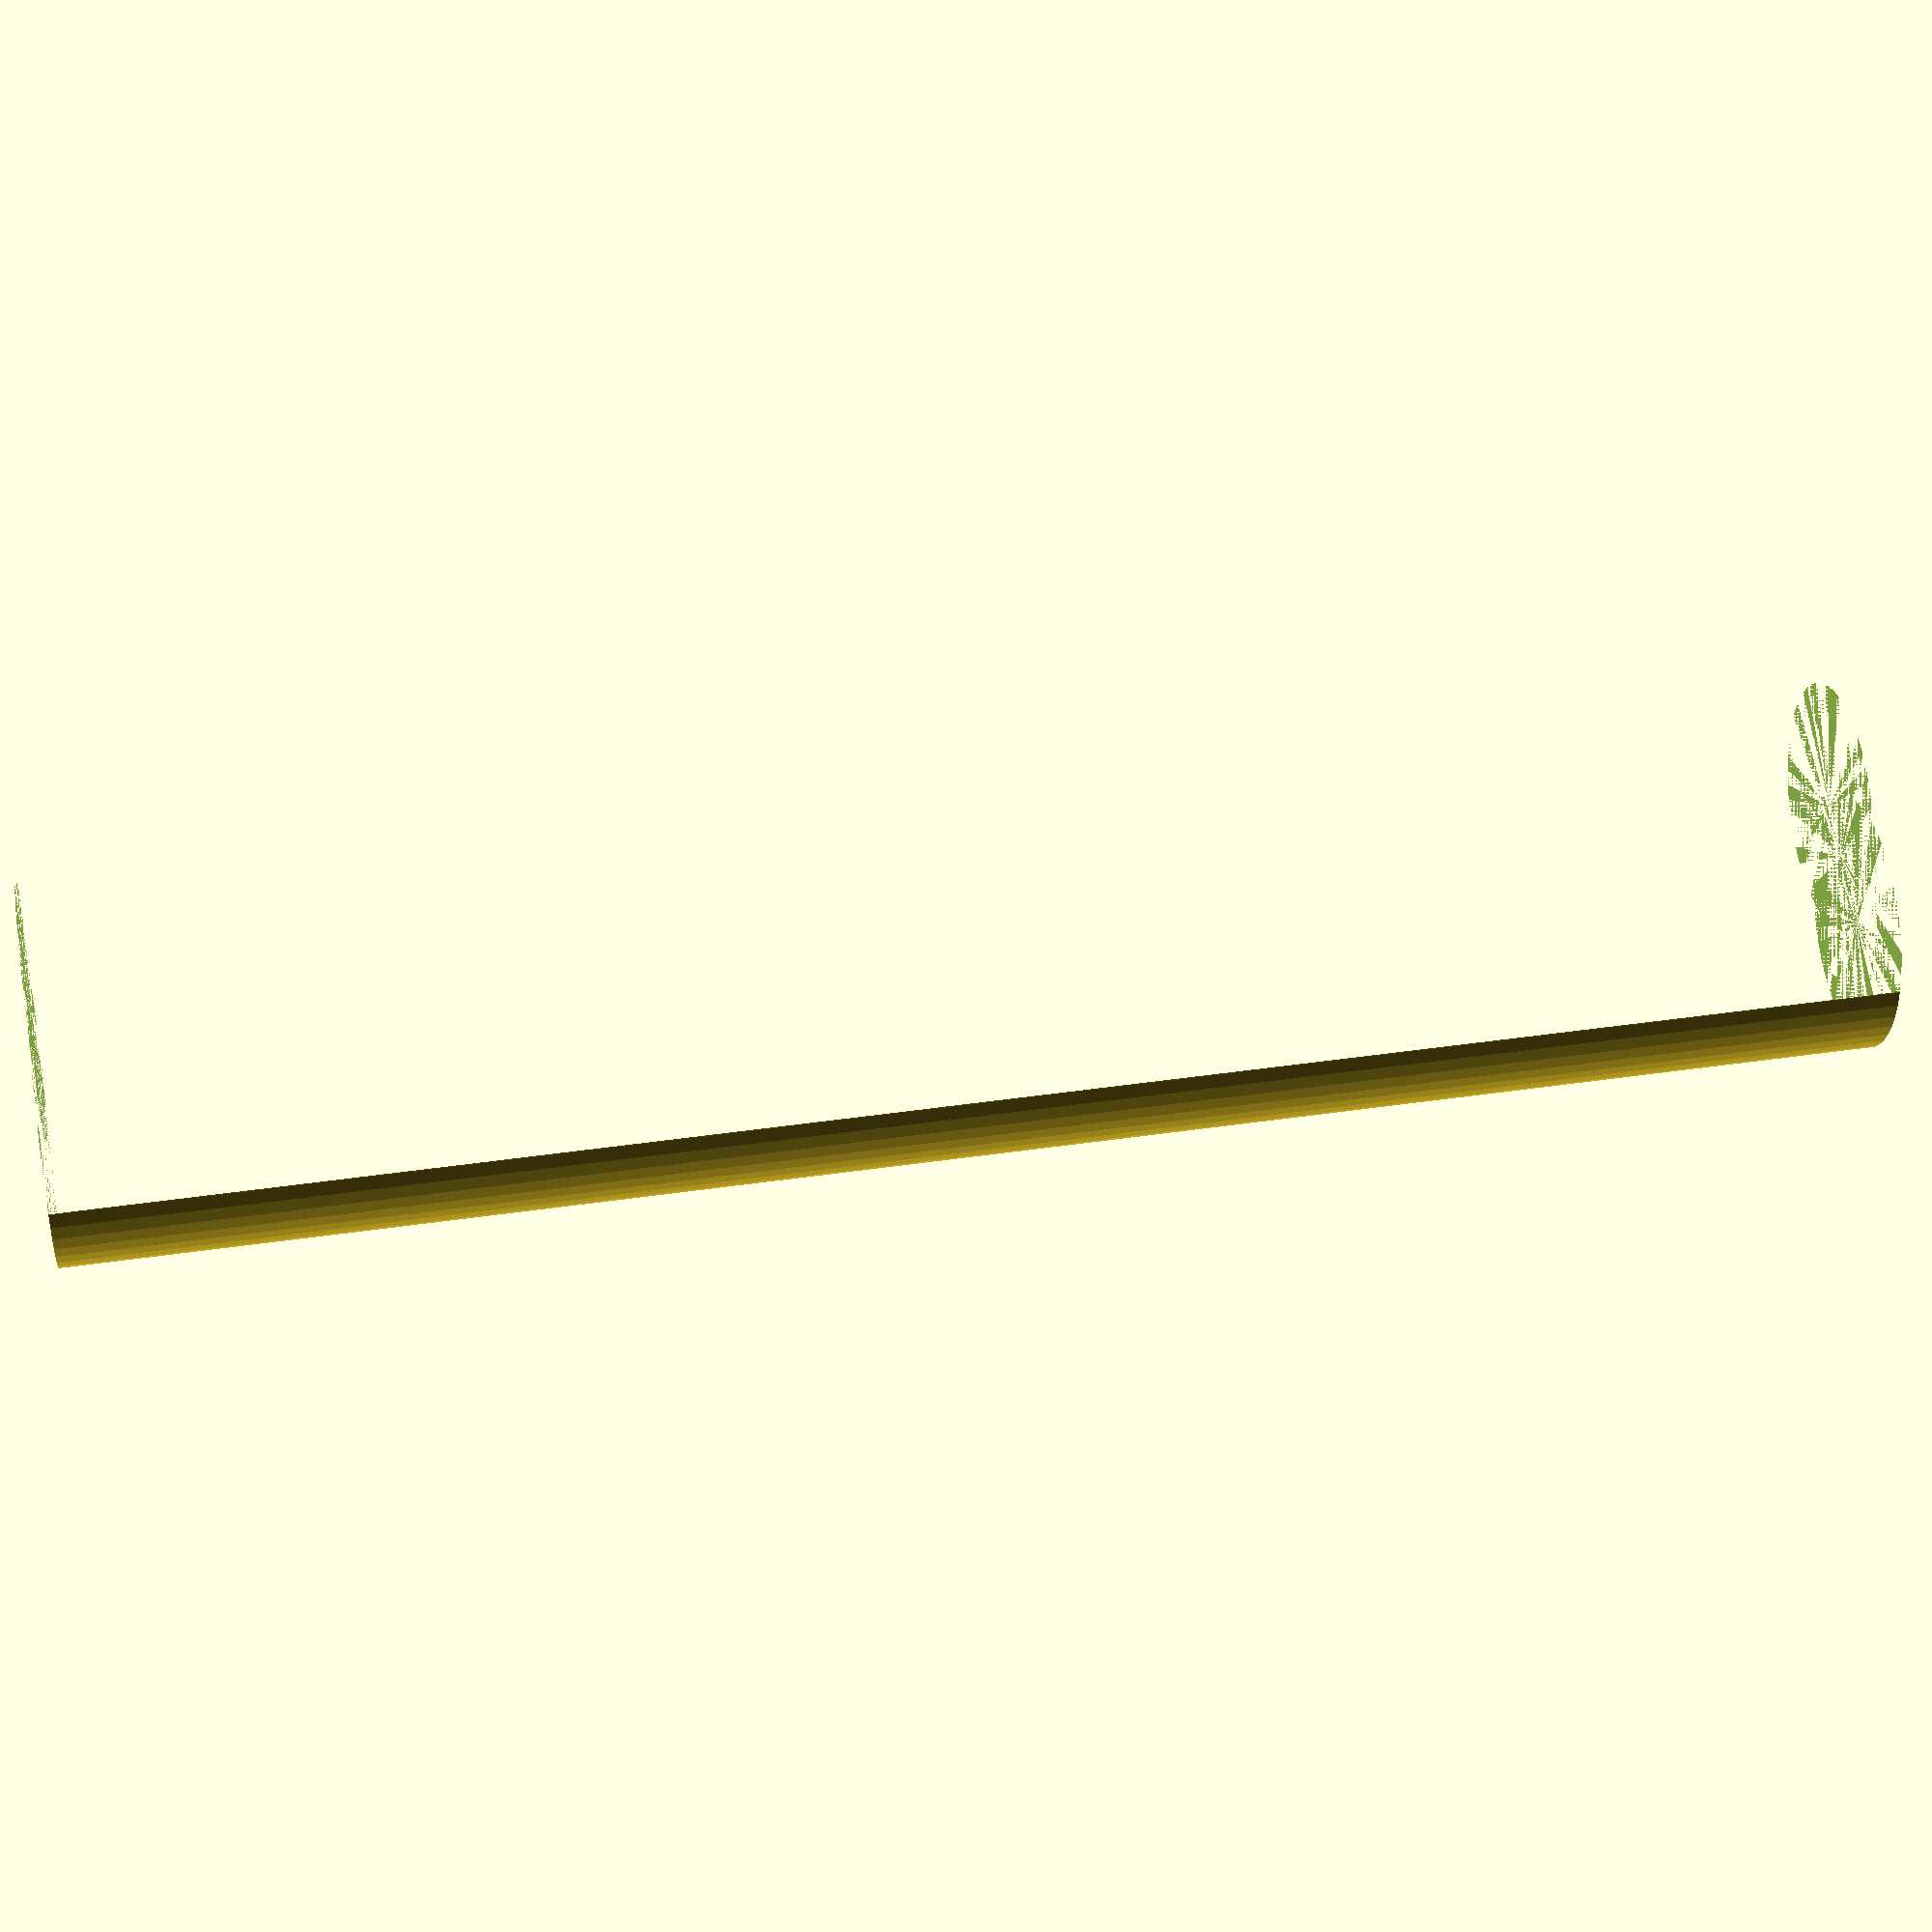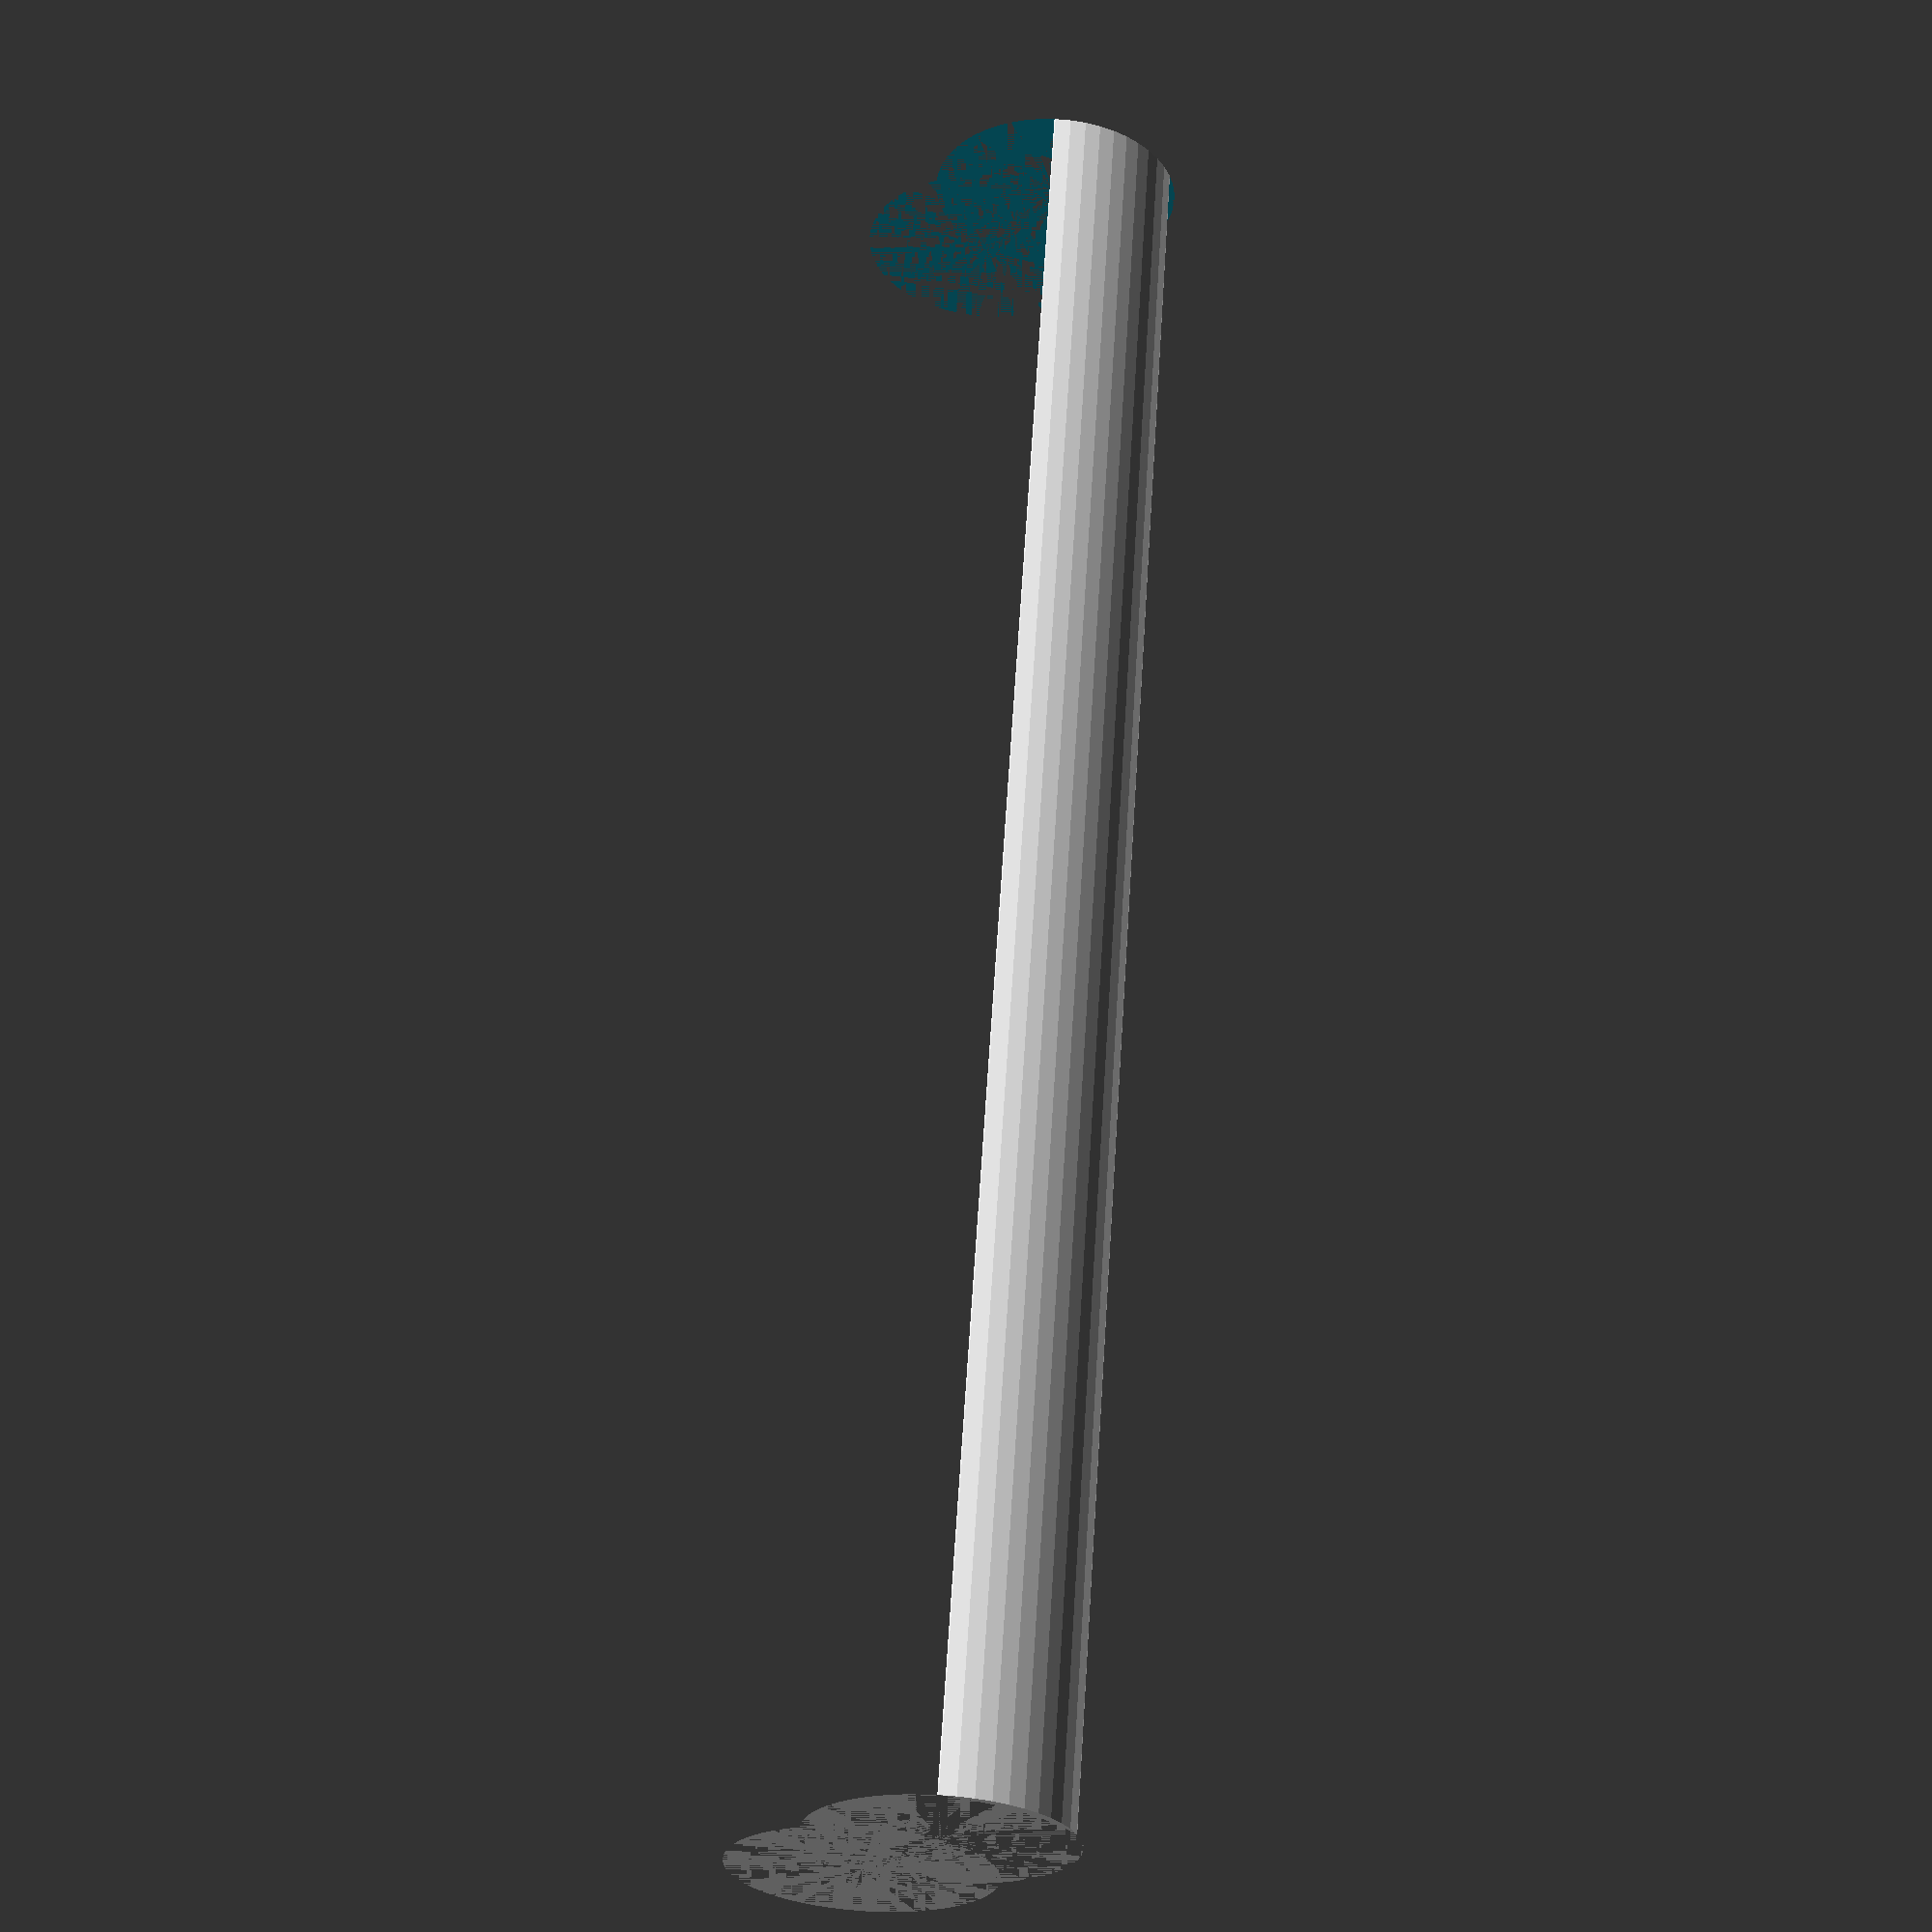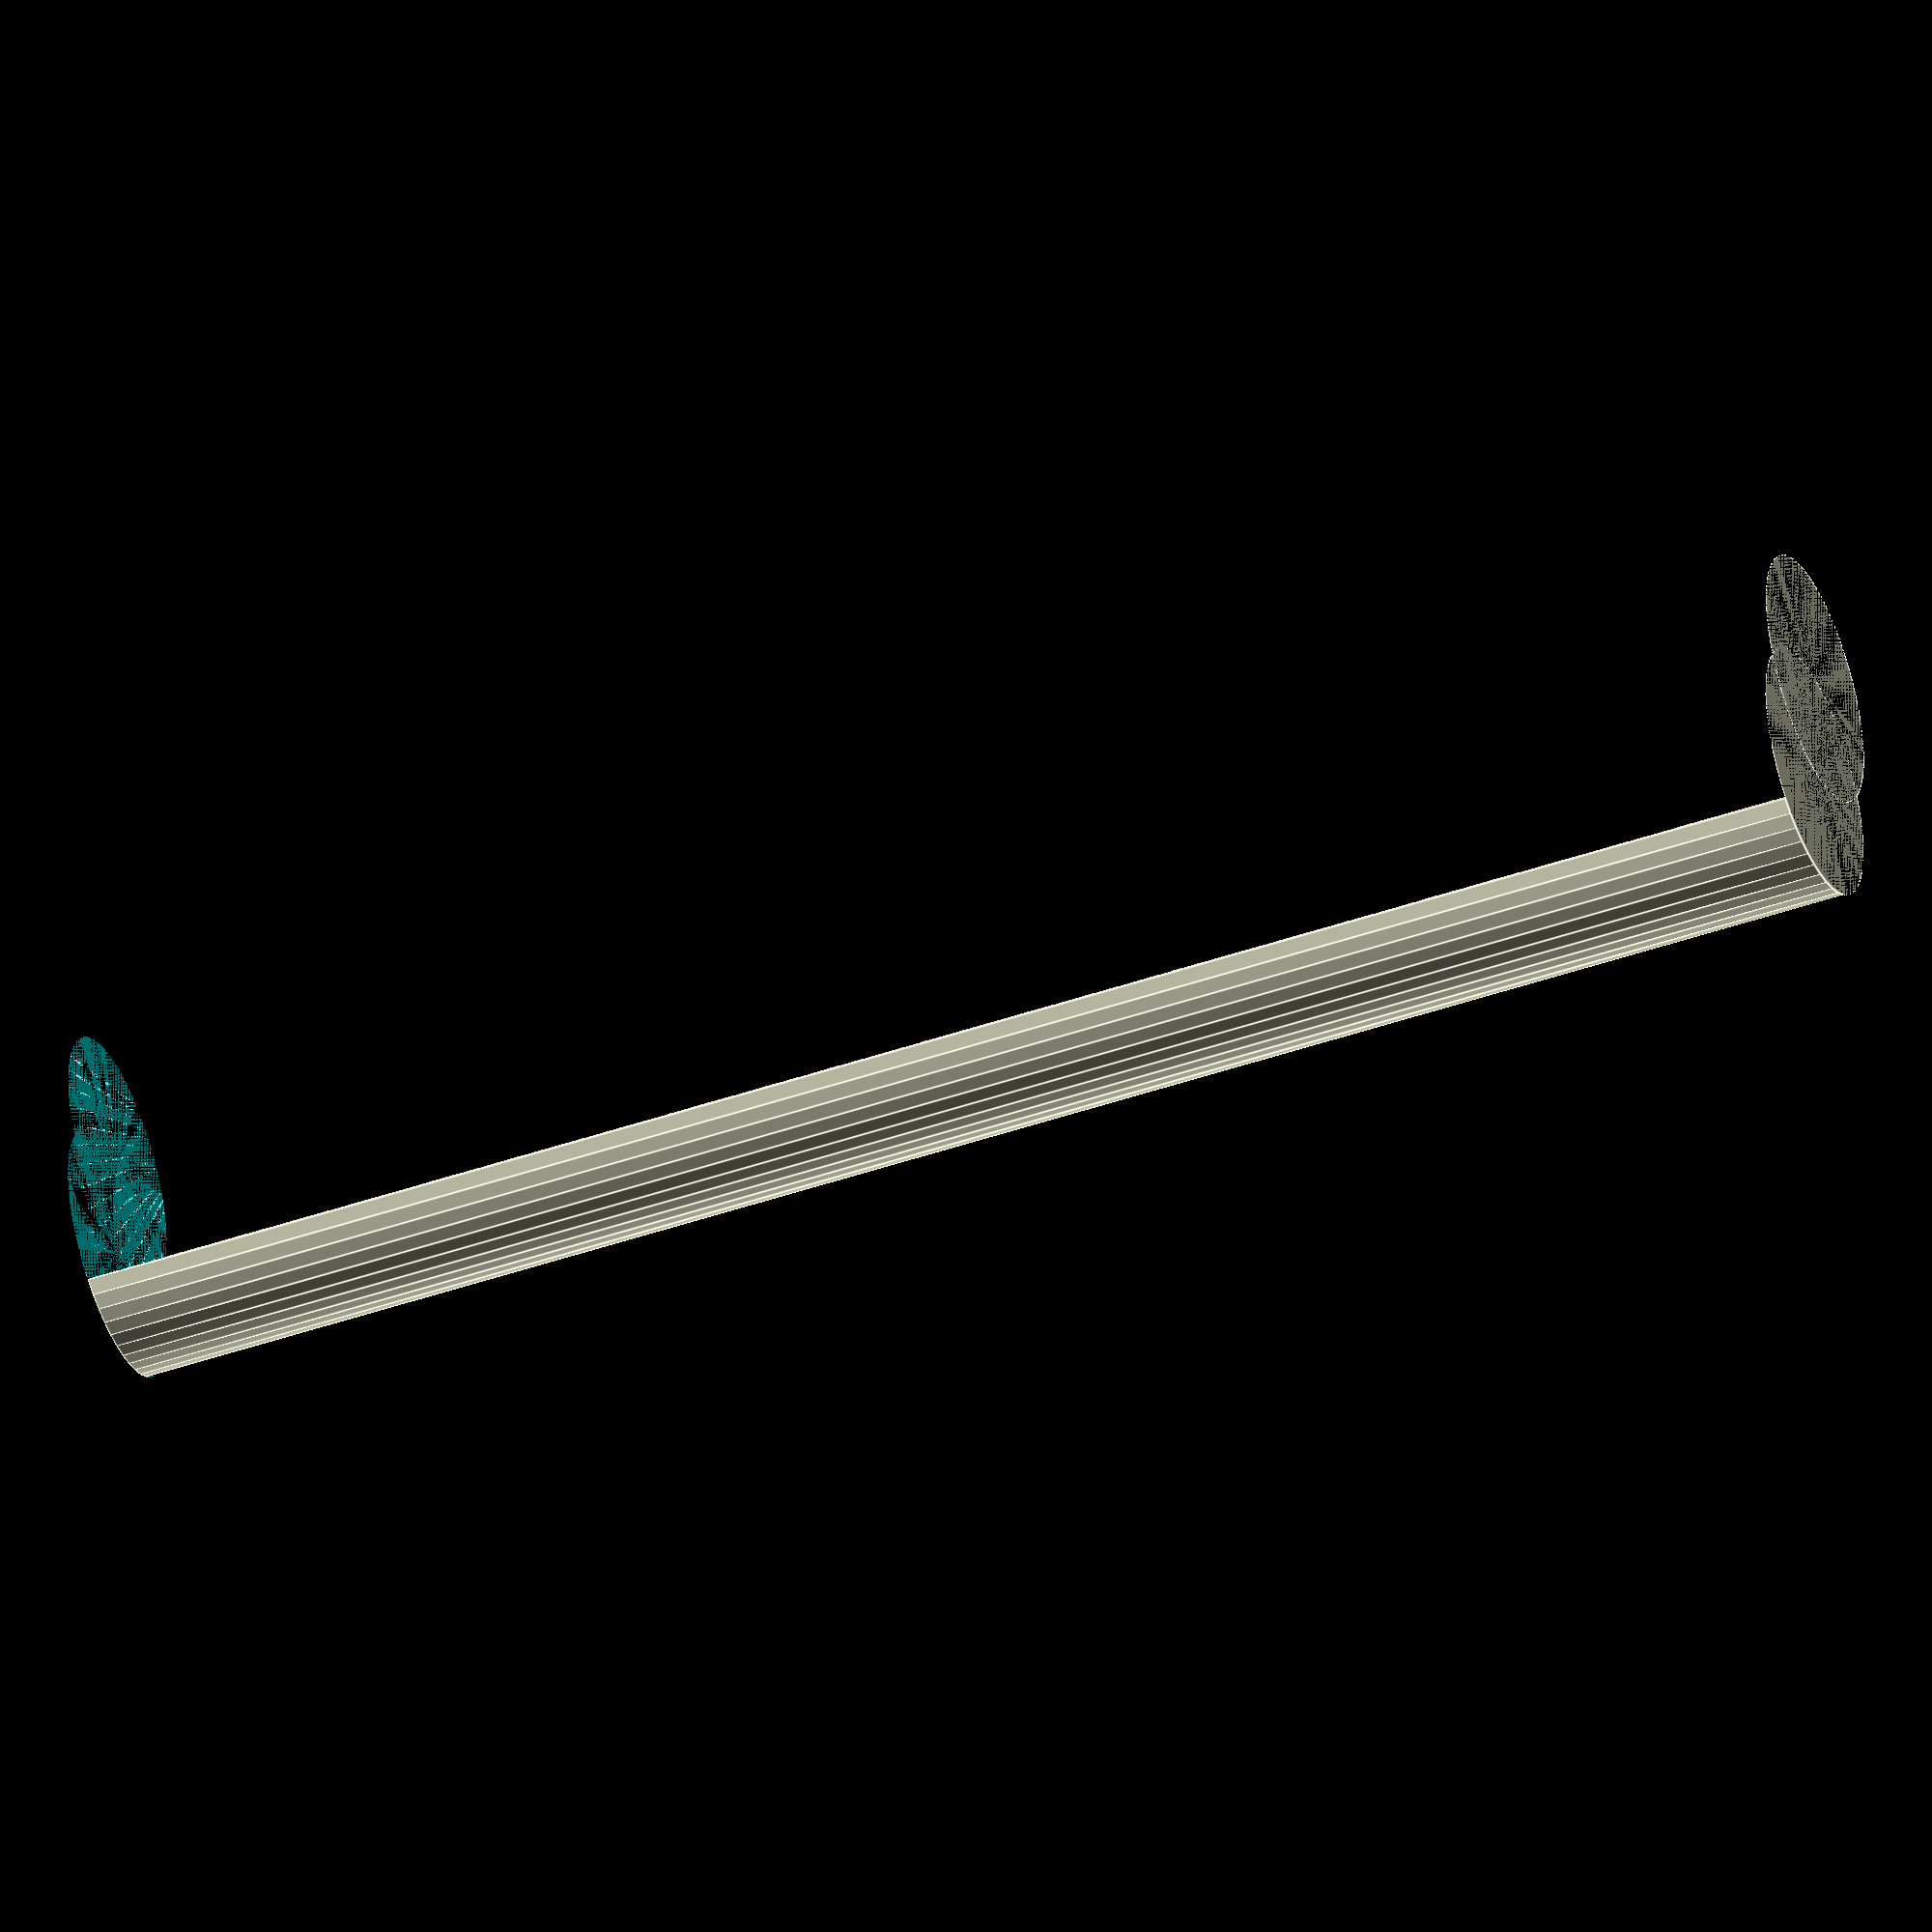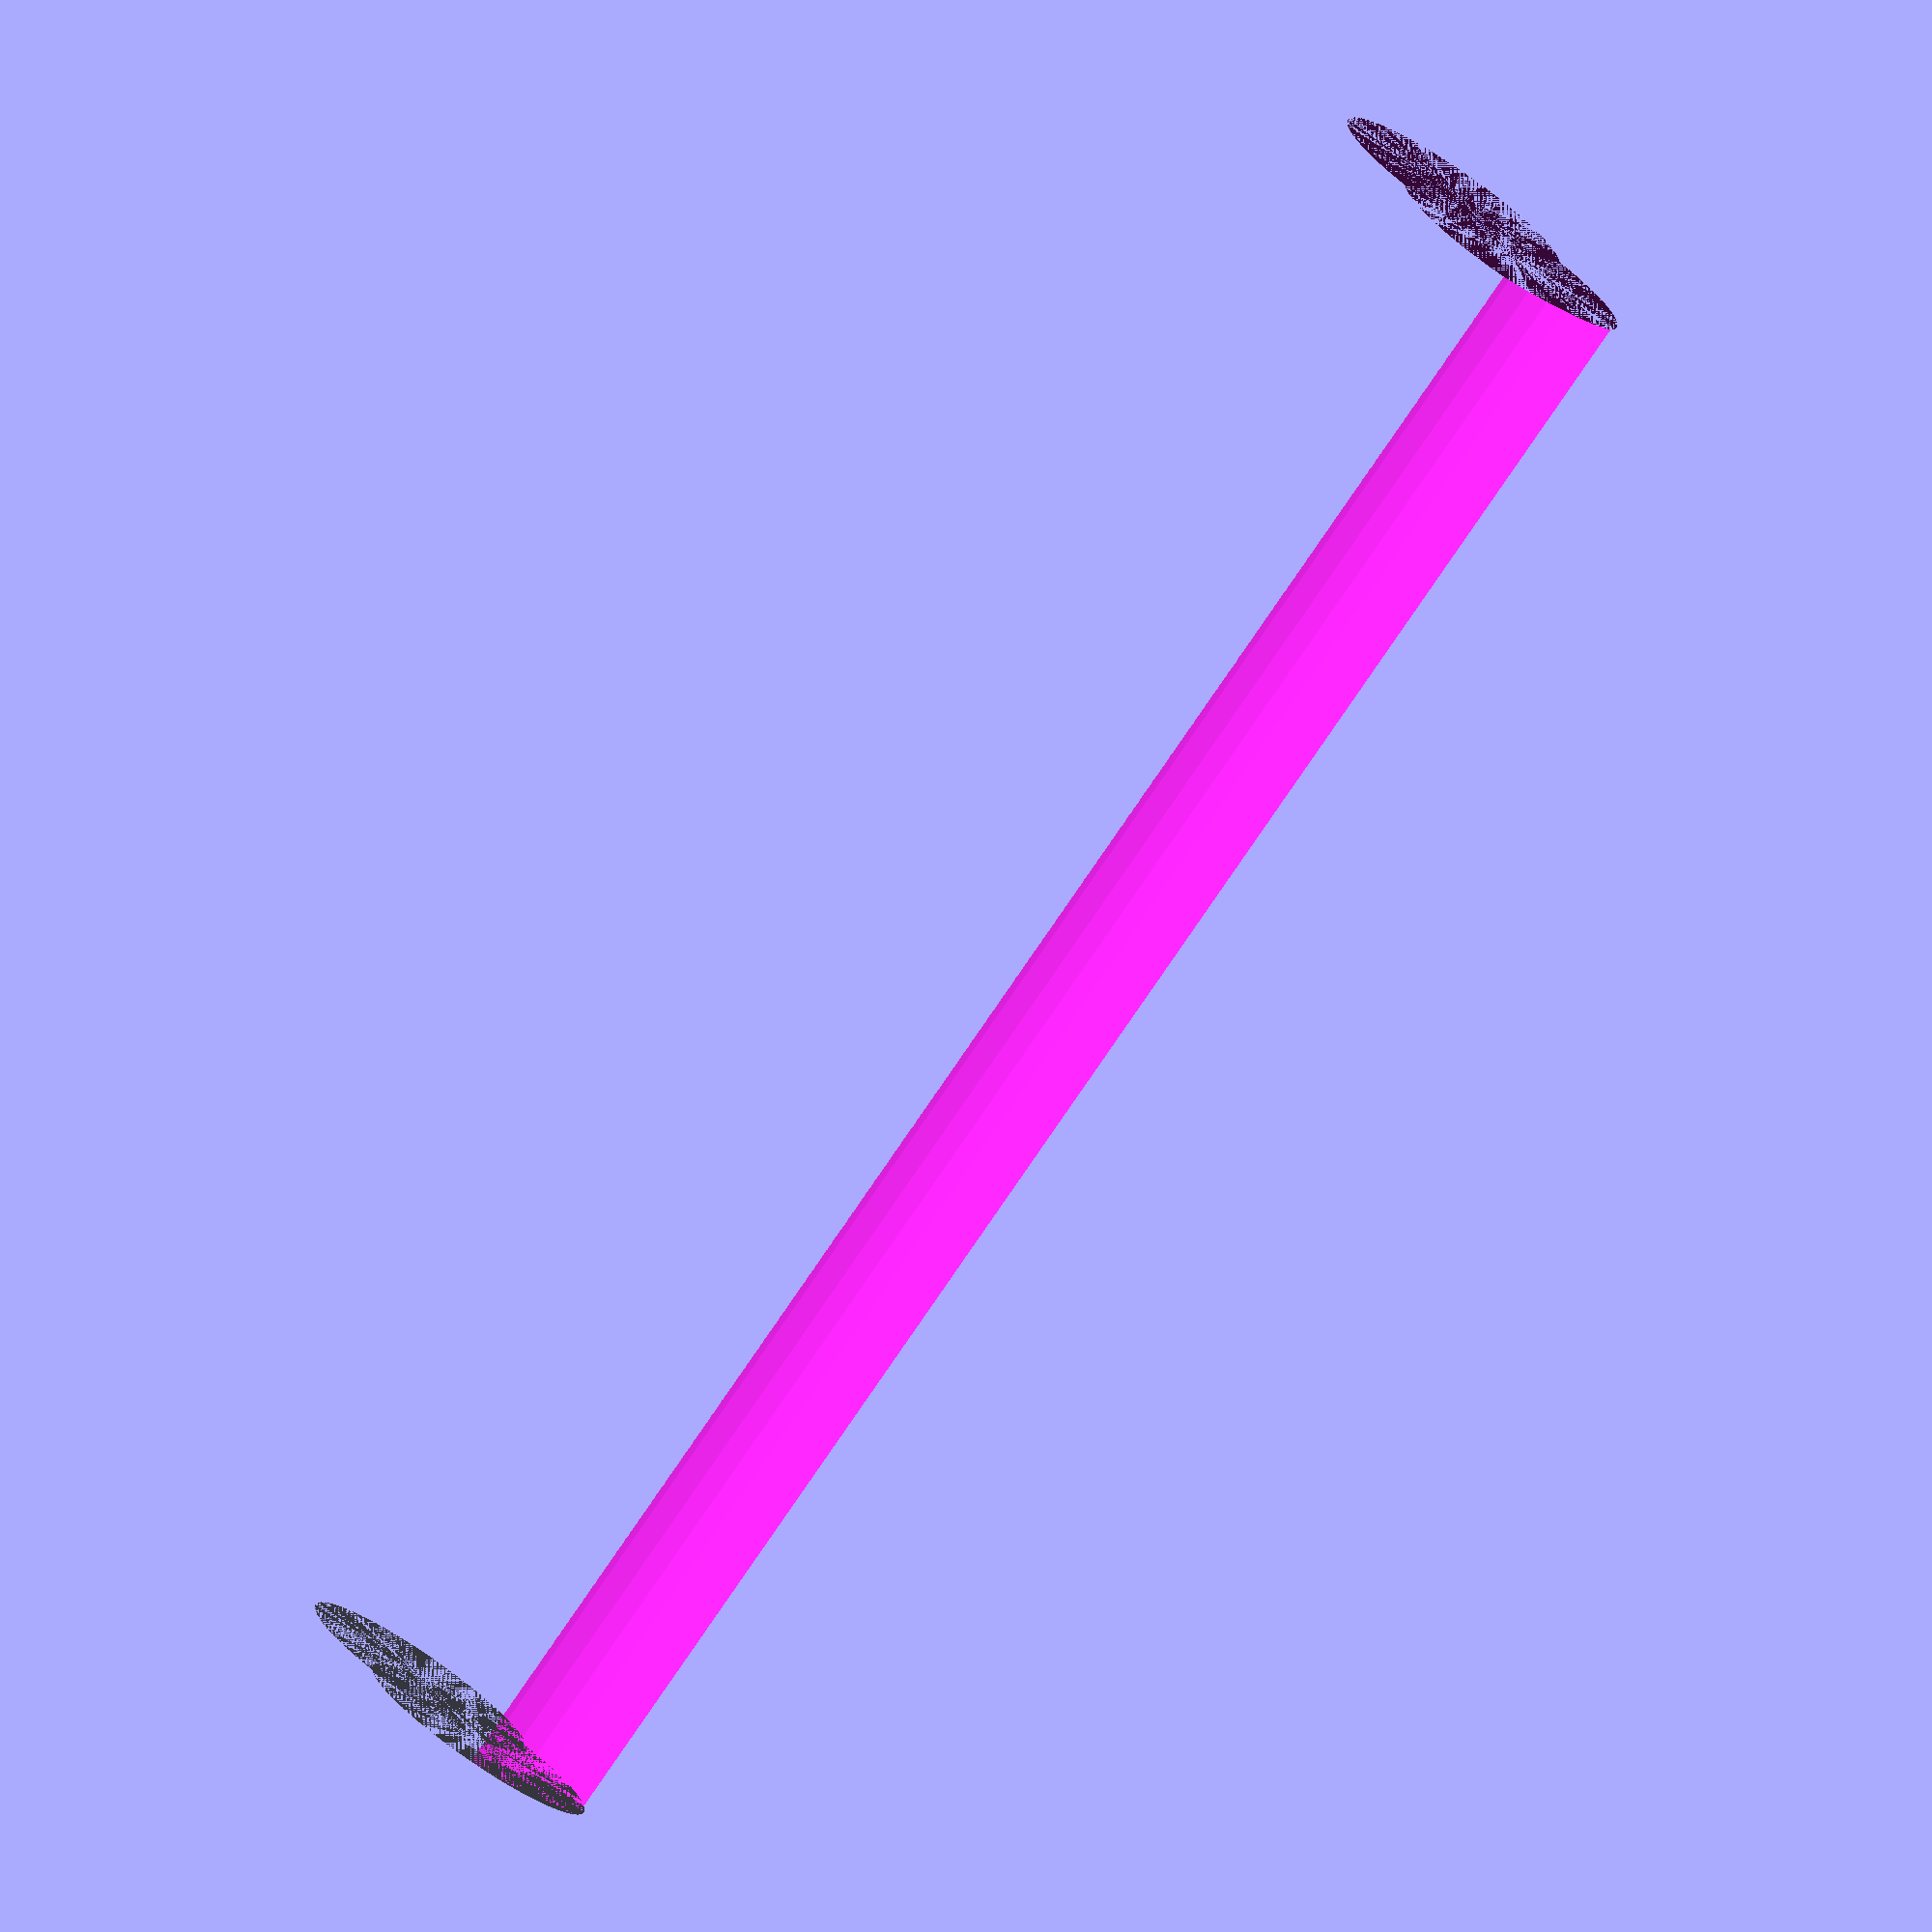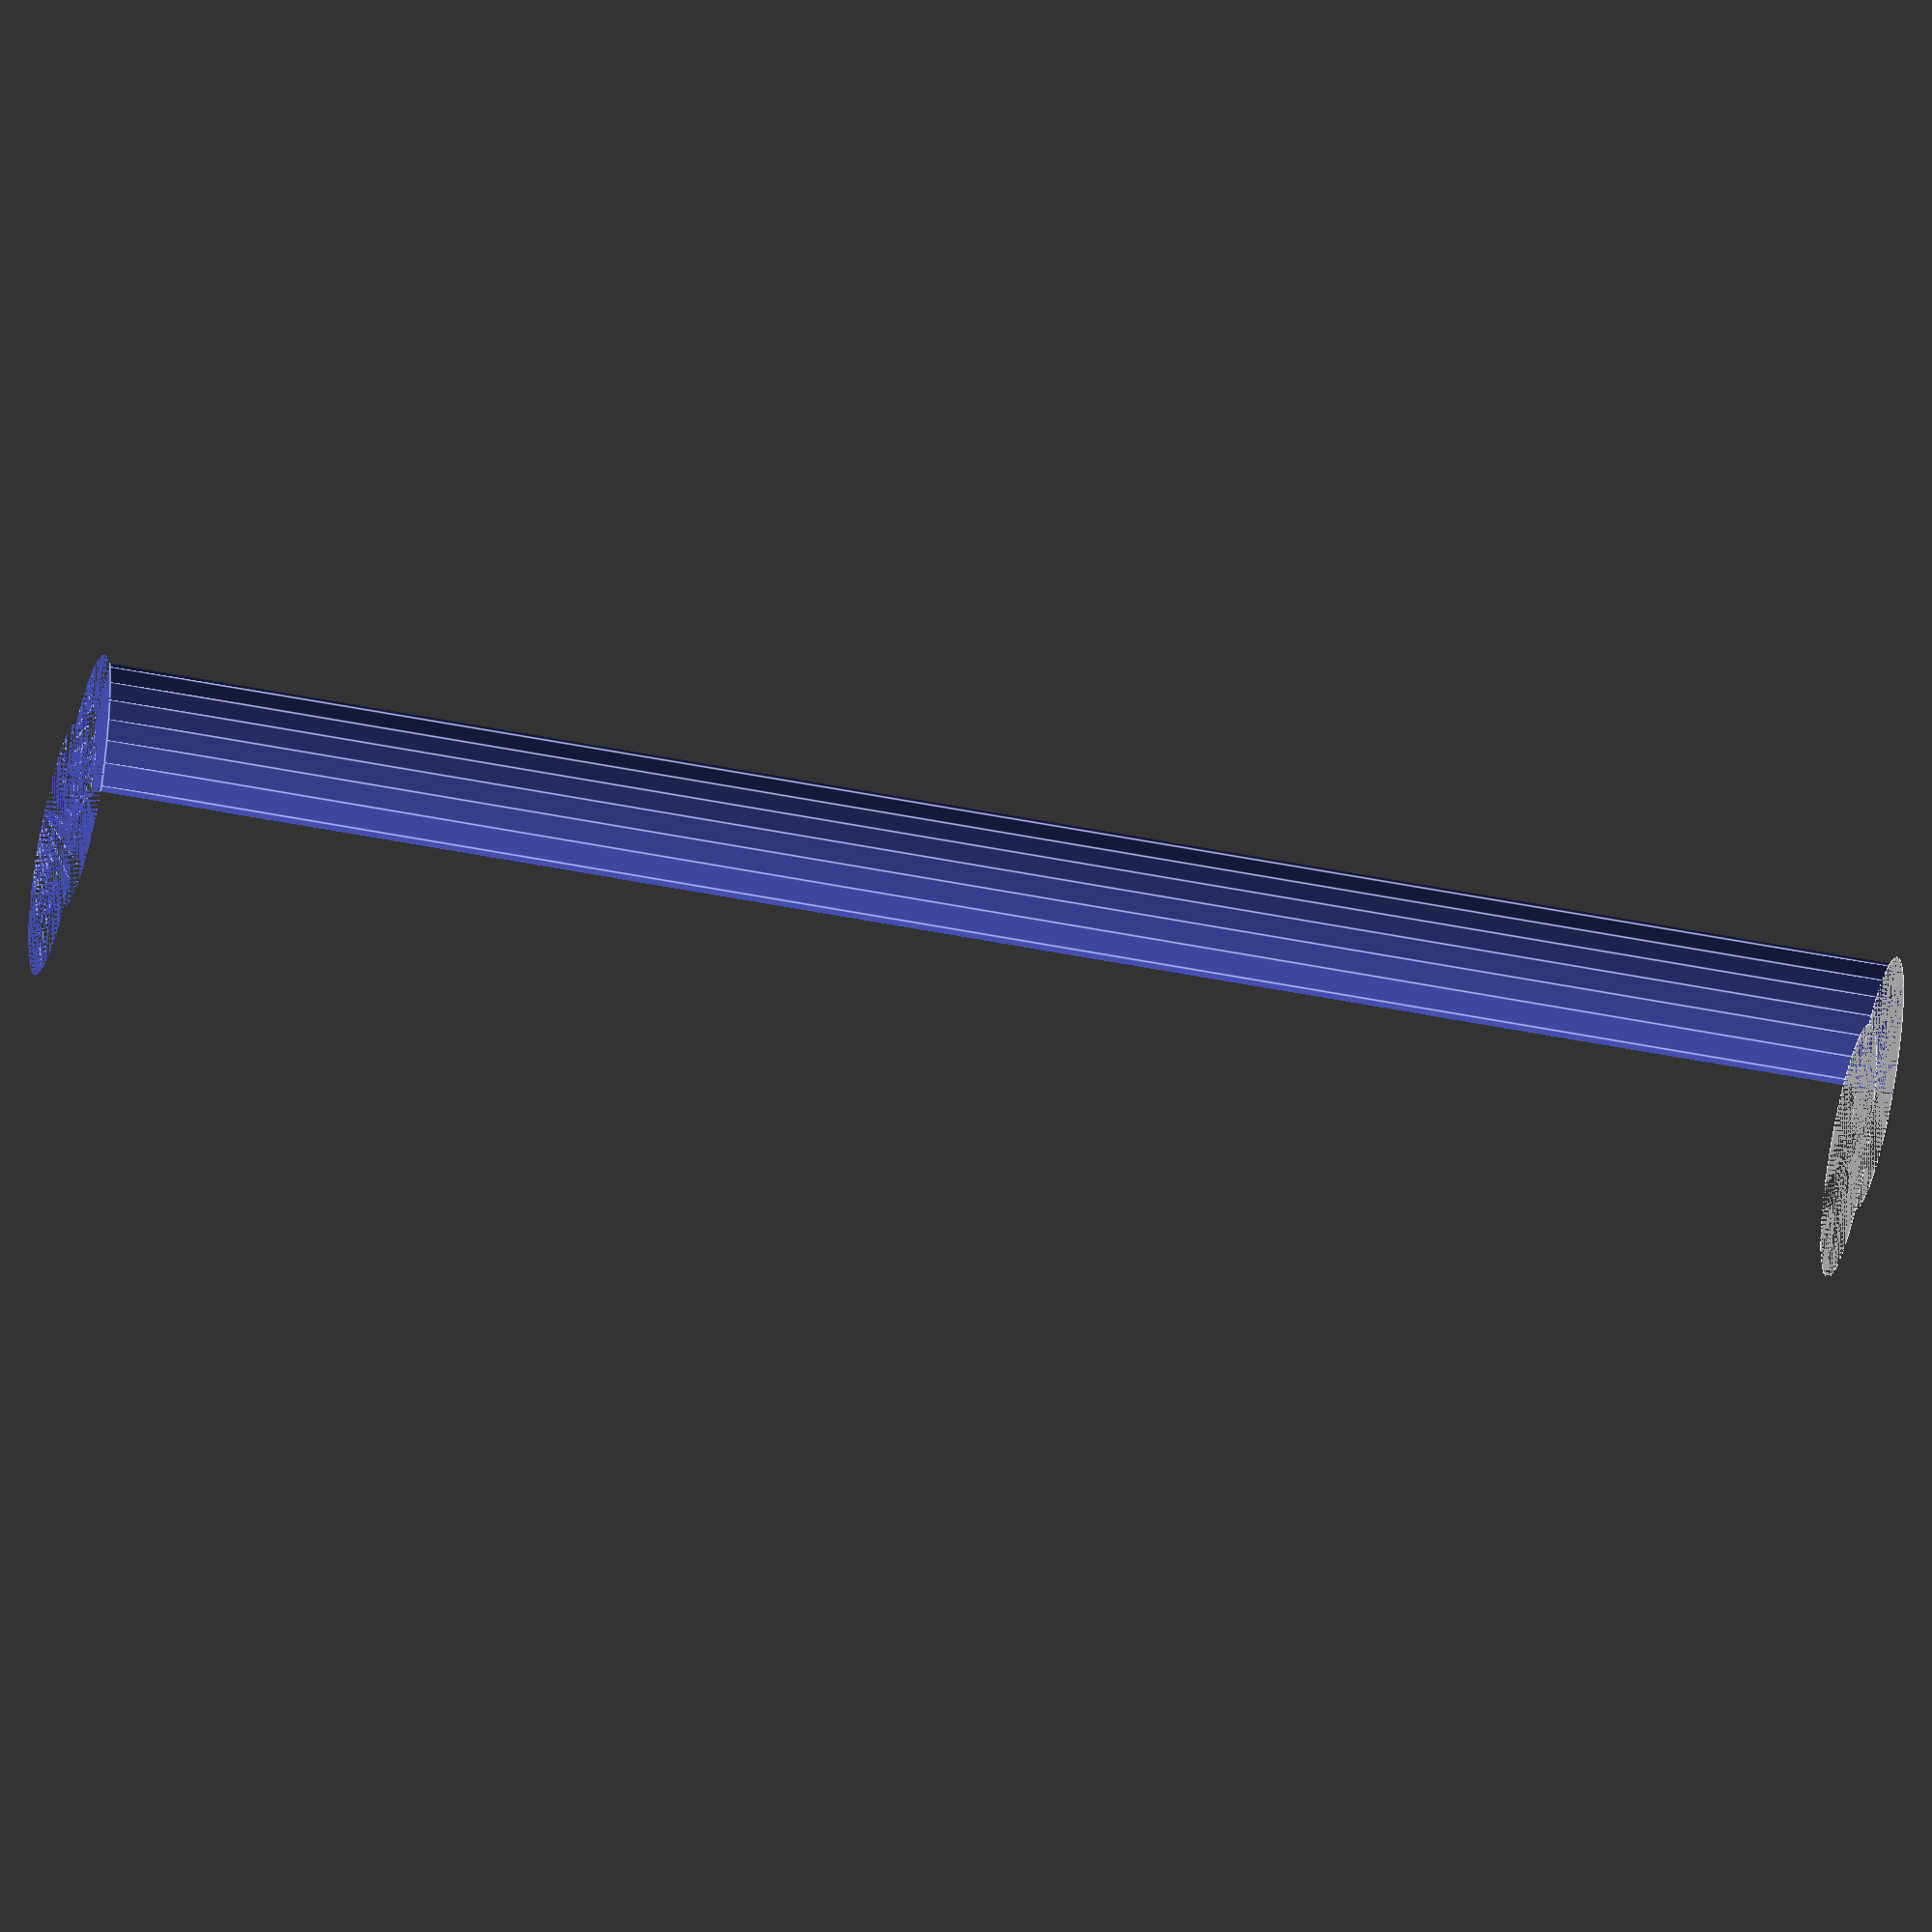
<openscad>
$fn = 50;


difference() {
	union() {
		cylinder(h = 100, r = 7.0000000000);
		translate(v = [-7.0000000000, 0, 0]) {
			cylinder(h = 100, r = 7.0000000000);
		}
	}
	union() {
		cylinder(h = 100, r = 3.2500000000);
		cylinder(h = 100, r = 1.8000000000);
		cylinder(h = 100, r = 1.8000000000);
		cylinder(h = 100, r = 1.8000000000);
		translate(v = [-11.5000000000, 0, 0]) {
			hull() {
				translate(v = [-3.7500000000, 0.0000000000, 0]) {
					cylinder(h = 100, r = 10.5000000000);
				}
				translate(v = [3.7500000000, 0.0000000000, 0]) {
					cylinder(h = 100, r = 10.5000000000);
				}
				translate(v = [-3.7500000000, -0.0000000000, 0]) {
					cylinder(h = 100, r = 10.5000000000);
				}
				translate(v = [3.7500000000, -0.0000000000, 0]) {
					cylinder(h = 100, r = 10.5000000000);
				}
			}
		}
		translate(v = [-4.0000000000, 0, 0.0000000000]) {
			cylinder(h = 100, r = 10.5000000000);
		}
	}
}
</openscad>
<views>
elev=143.0 azim=326.5 roll=280.9 proj=p view=wireframe
elev=117.8 azim=54.8 roll=356.3 proj=p view=wireframe
elev=43.3 azim=89.5 roll=112.5 proj=o view=edges
elev=282.3 azim=122.7 roll=214.2 proj=o view=solid
elev=311.6 azim=164.3 roll=102.7 proj=o view=edges
</views>
